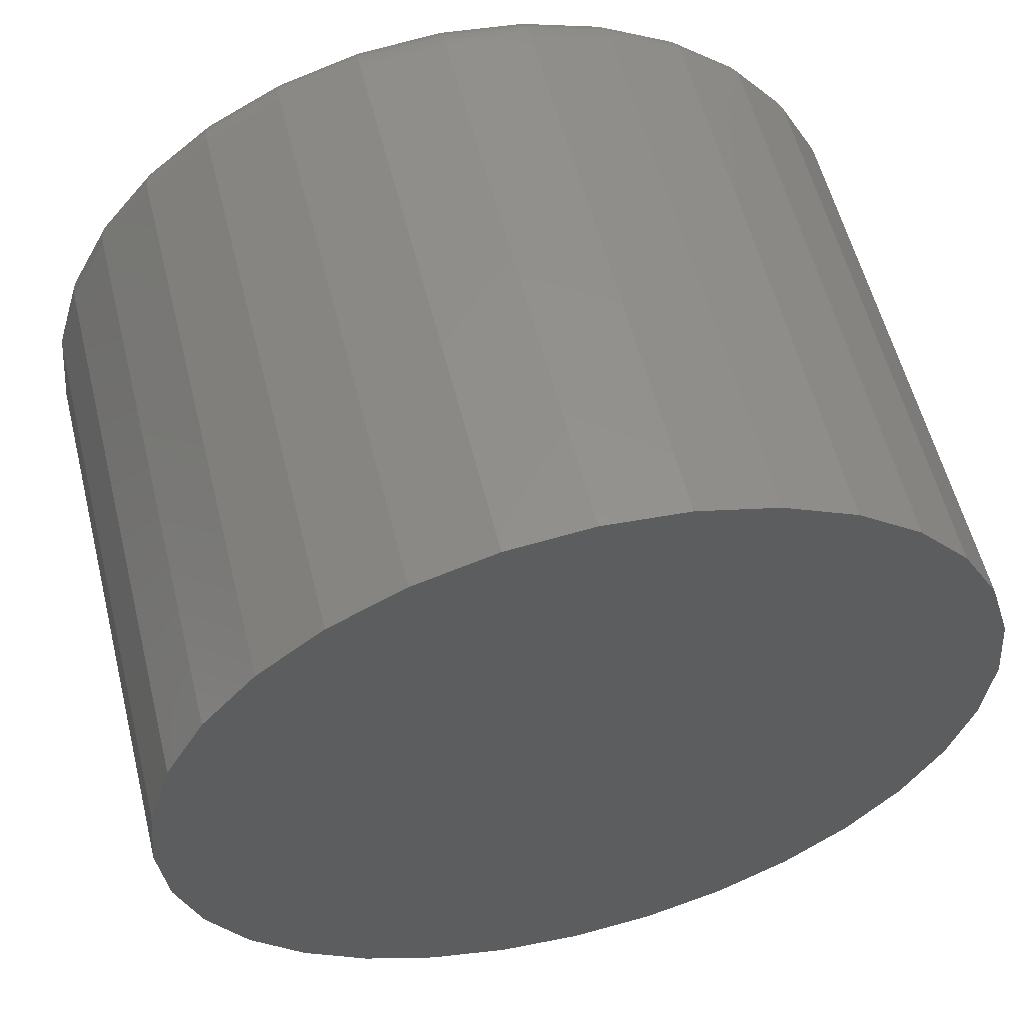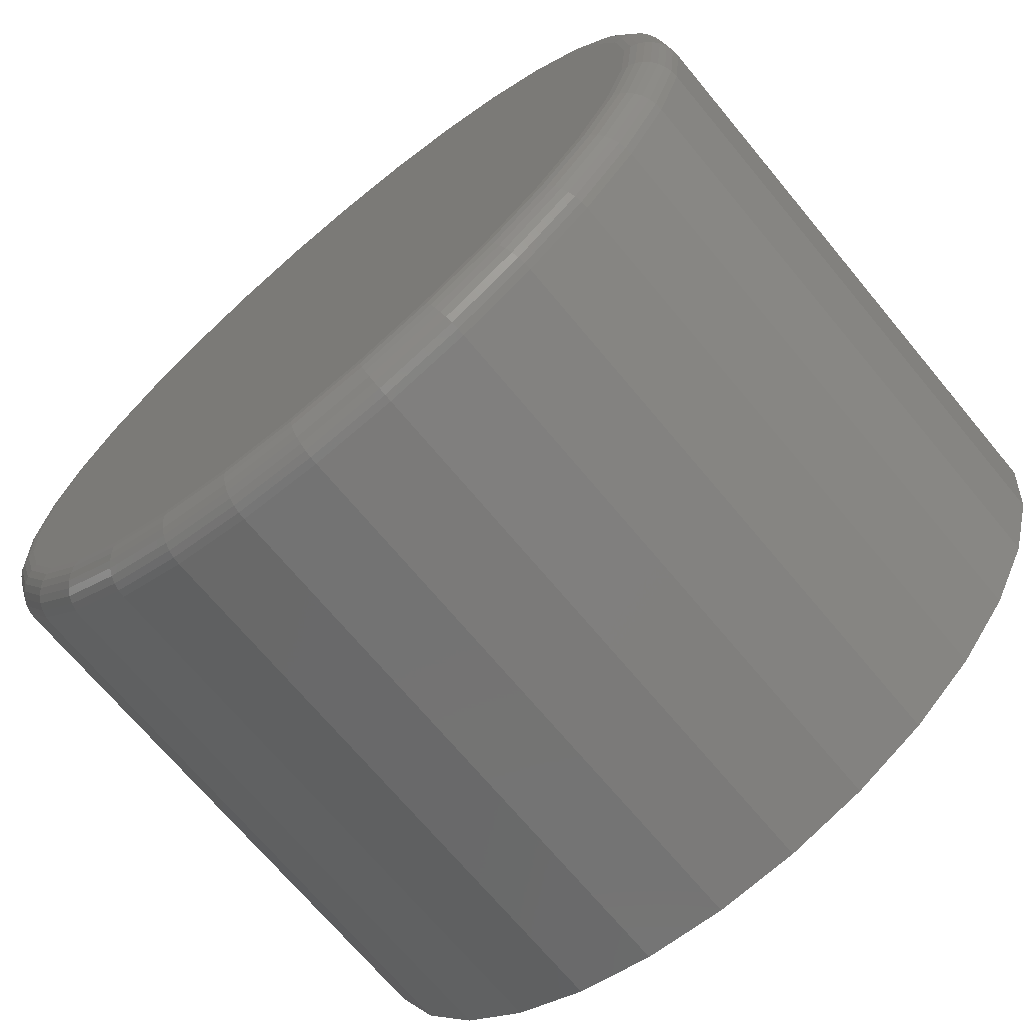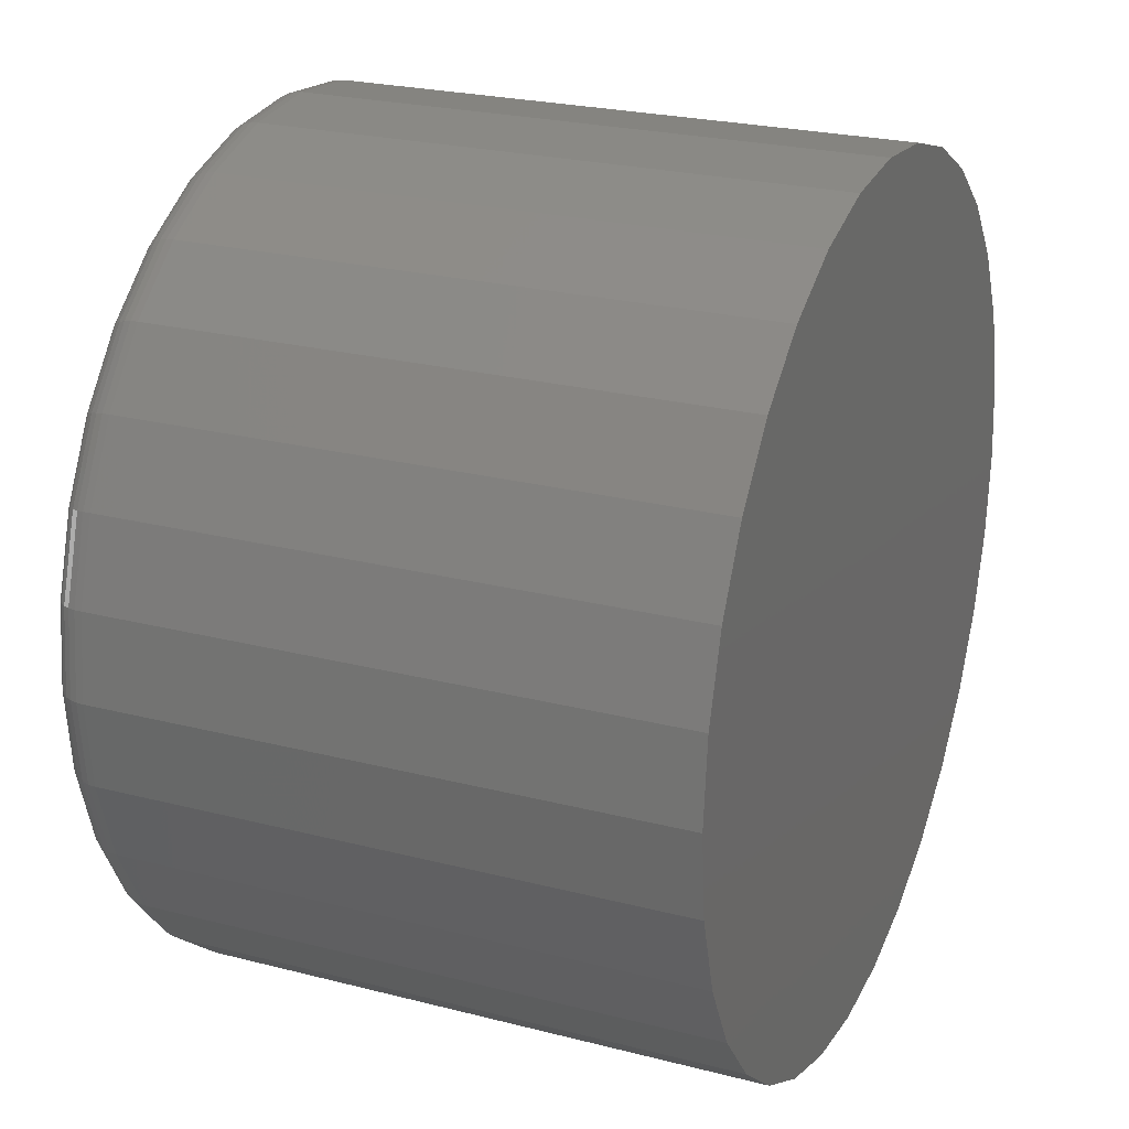
<metadata>
{"format":"stl","ext":"stl","renderer":"f3d","projection":"perspective","resolution":1024,"background":"white","views":[{"elev":57.2,"azim":166.0,"up":"+Y"},{"elev":-69.8,"azim":39.7,"up":"+Y"},{"elev":24.1,"azim":113.1,"up":"+Y"}]}
</metadata>
<code>
# stl→obj: 320 verts, 636 faces
v -0.08769 0.4806 0.75
v 0.1035 0.4806 0.75
v 0.007895 0.49 0.75
v 0.1954 0.4527 0.75
v -0.1796 0.4527 0.75
v 0.2801 0.4074 0.75
v -0.2643 0.4074 0.75
v 0.3544 0.3465 0.75
v -0.3386 0.3465 0.75
v 0.4153 0.2722 0.75
v -0.3995 0.2722 0.75
v 0.4606 0.1875 0.75
v -0.4448 0.1875 0.75
v 0.4884 0.09559 0.75
v -0.4727 0.09559 0.75
v 0.4979 -1.565e-16 0.75
v -0.4821 2.346e-17 0.75
v 0.4884 -0.09559 0.75
v -0.4727 -0.09559 0.75
v 0.4606 -0.1875 0.75
v -0.4448 -0.1875 0.75
v 0.4153 -0.2722 0.75
v -0.3995 -0.2722 0.75
v 0.3544 -0.3465 0.75
v -0.3386 -0.3465 0.75
v 0.2801 -0.4074 0.75
v -0.2643 -0.4074 0.75
v 0.1954 -0.4527 0.75
v -0.1796 -0.4527 0.75
v 0.1035 -0.4806 0.75
v -0.08769 -0.4806 0.75
v 0.007895 -0.49 0.75
v 0.5447 0 0
v 0.5447 -6.083e-16 0.7031
v 0.5344 -0.1047 0
v 0.5344 -0.1047 0.7031
v 0.5039 -0.2054 0
v 0.5039 -0.2054 0.7031
v 0.4543 -0.2983 0
v 0.4543 -0.2983 0.7031
v 0.3875 -0.3796 0
v 0.3875 -0.3796 0.7031
v 0.3061 -0.4464 0
v 0.3061 -0.4464 0.7031
v 0.2133 -0.496 0
v 0.2133 -0.496 0.7031
v 0.1126 -0.5265 0
v 0.1126 -0.5265 0.7031
v 0.007895 -0.5368 0
v 0.007895 -0.5368 0.7031
v -0.09684 -0.5265 0
v -0.09684 -0.5265 0.7031
v -0.1975 -0.496 0
v -0.1975 -0.496 0.7031
v -0.2904 -0.4464 0
v -0.2904 -0.4464 0.7031
v -0.3717 -0.3796 0
v -0.3717 -0.3796 0.7031
v -0.4385 -0.2983 0
v -0.4385 -0.2983 0.7031
v -0.4881 -0.2054 0
v -0.4881 -0.2054 0.7031
v -0.5186 -0.1047 0
v -0.5186 -0.1047 0.7031
v -0.5289 6.574e-17 0
v -0.5289 6.574e-17 0.7031
v -0.5186 0.1047 0
v -0.5186 0.1047 0.7031
v -0.4881 0.2054 0
v -0.4881 0.2054 0.7031
v -0.4385 0.2983 0
v -0.4385 0.2983 0.7031
v -0.3717 0.3796 0
v -0.3717 0.3796 0.7031
v -0.2904 0.4464 0
v -0.2904 0.4464 0.7031
v -0.1975 0.496 0
v -0.1975 0.496 0.7031
v -0.09684 0.5265 0
v -0.09684 0.5265 0.7031
v 0.007895 0.5368 0
v 0.007895 0.5368 0.7031
v 0.1126 0.5265 0
v 0.1126 0.5265 0.7031
v 0.2133 0.496 0
v 0.2133 0.496 0.7031
v 0.3061 0.4464 0
v 0.3061 0.4464 0.7031
v 0.3875 0.3796 0
v 0.3875 0.3796 0.7031
v 0.4543 0.2983 0
v 0.4543 0.2983 0.7031
v 0.5039 0.2054 0
v 0.5039 0.2054 0.7031
v 0.5344 0.1047 0
v 0.5344 0.1047 0.7031
v 0.507 2.776e-17 0.7491
v 0.4974 -0.09737 0.7491
v 0.5158 2.776e-17 0.7464
v 0.506 -0.09909 0.7464
v 0.5239 2.776e-17 0.7421
v 0.514 -0.1007 0.7421
v 0.531 2.776e-17 0.7363
v 0.521 -0.1021 0.7363
v 0.5368 2.776e-17 0.7292
v 0.5267 -0.1032 0.7292
v 0.5412 2.776e-17 0.7211
v 0.5309 -0.104 0.7211
v 0.5438 2.776e-17 0.7123
v 0.5335 -0.1046 0.7123
v -0.4816 -0.09737 0.7491
v -0.4912 7.494e-16 0.7491
v -0.4903 -0.09909 0.7464
v -0.5 7.772e-16 0.7464
v -0.4982 -0.1007 0.7421
v -0.5081 7.772e-16 0.7421
v -0.5052 -0.1021 0.7363
v -0.5152 7.494e-16 0.7363
v -0.5109 -0.1032 0.7292
v -0.521 7.772e-16 0.7292
v -0.5151 -0.104 0.7211
v -0.5254 7.772e-16 0.7211
v -0.5177 -0.1046 0.7123
v -0.528 7.772e-16 0.7123
v -0.4532 -0.191 0.7491
v -0.4613 -0.1944 0.7464
v -0.4688 -0.1975 0.7421
v -0.4754 -0.2002 0.7363
v -0.4808 -0.2024 0.7292
v -0.4848 -0.2041 0.7211
v -0.4873 -0.2051 0.7123
v -0.4071 -0.2773 0.7491
v -0.4144 -0.2822 0.7464
v -0.4212 -0.2867 0.7421
v -0.4271 -0.2906 0.7363
v -0.4319 -0.2939 0.7292
v -0.4355 -0.2963 0.7211
v -0.4377 -0.2978 0.7123
v -0.345 -0.3529 0.7491
v -0.3512 -0.3591 0.7464
v -0.357 -0.3649 0.7421
v -0.362 -0.3699 0.7363
v -0.3661 -0.374 0.7292
v -0.3692 -0.3771 0.7211
v -0.3711 -0.379 0.7123
v -0.2694 -0.415 0.7491
v -0.2743 -0.4223 0.7464
v -0.2788 -0.429 0.7421
v -0.2827 -0.435 0.7363
v -0.286 -0.4398 0.7292
v -0.2884 -0.4434 0.7211
v -0.2899 -0.4456 0.7123
v -0.1831 -0.4611 0.7491
v -0.1865 -0.4692 0.7464
v -0.1896 -0.4767 0.7421
v -0.1923 -0.4833 0.7363
v -0.1945 -0.4887 0.7292
v -0.1962 -0.4927 0.7211
v -0.1972 -0.4951 0.7123
v -0.08948 -0.4895 0.7491
v -0.09119 -0.4981 0.7464
v -0.09277 -0.5061 0.7421
v -0.09416 -0.5131 0.7363
v -0.0953 -0.5188 0.7292
v -0.09614 -0.523 0.7211
v -0.09666 -0.5256 0.7123
v 0.007895 -0.4991 0.7491
v 0.007895 -0.5079 0.7464
v 0.007895 -0.516 0.7421
v 0.007895 -0.5231 0.7363
v 0.007895 -0.5289 0.7292
v 0.007895 -0.5333 0.7211
v 0.007895 -0.5359 0.7123
v 0.1053 -0.4895 0.7491
v 0.107 -0.4981 0.7464
v 0.1086 -0.5061 0.7421
v 0.1099 -0.5131 0.7363
v 0.1111 -0.5188 0.7292
v 0.1119 -0.523 0.7211
v 0.1125 -0.5256 0.7123
v 0.1989 -0.4611 0.7491
v 0.2023 -0.4692 0.7464
v 0.2054 -0.4767 0.7421
v 0.2081 -0.4833 0.7363
v 0.2103 -0.4887 0.7292
v 0.212 -0.4927 0.7211
v 0.213 -0.4951 0.7123
v 0.2852 -0.415 0.7491
v 0.2901 -0.4223 0.7464
v 0.2946 -0.429 0.7421
v 0.2985 -0.435 0.7363
v 0.3018 -0.4398 0.7292
v 0.3042 -0.4434 0.7211
v 0.3056 -0.4456 0.7123
v 0.3608 -0.3529 0.7491
v 0.367 -0.3591 0.7464
v 0.3728 -0.3649 0.7421
v 0.3778 -0.3699 0.7363
v 0.3819 -0.374 0.7292
v 0.385 -0.3771 0.7211
v 0.3869 -0.379 0.7123
v 0.4229 -0.2773 0.7491
v 0.4302 -0.2822 0.7464
v 0.4369 -0.2867 0.7421
v 0.4428 -0.2906 0.7363
v 0.4477 -0.2939 0.7292
v 0.4513 -0.2963 0.7211
v 0.4535 -0.2978 0.7123
v 0.469 -0.191 0.7491
v 0.4771 -0.1944 0.7464
v 0.4846 -0.1975 0.7421
v 0.4912 -0.2002 0.7363
v 0.4966 -0.2024 0.7292
v 0.5006 -0.2041 0.7211
v 0.503 -0.2051 0.7123
v -0.4816 0.09737 0.7491
v -0.4903 0.09909 0.7464
v -0.4982 0.1007 0.7421
v -0.5052 0.1021 0.7363
v -0.5109 0.1032 0.7292
v -0.5151 0.104 0.7211
v -0.5177 0.1046 0.7123
v 0.4974 0.09737 0.7491
v 0.506 0.09909 0.7464
v 0.514 0.1007 0.7421
v 0.521 0.1021 0.7363
v 0.5267 0.1032 0.7292
v 0.5309 0.104 0.7211
v 0.5335 0.1046 0.7123
v 0.469 0.191 0.7491
v 0.4771 0.1944 0.7464
v 0.4846 0.1975 0.7421
v 0.4912 0.2002 0.7363
v 0.4966 0.2024 0.7292
v 0.5006 0.2041 0.7211
v 0.503 0.2051 0.7123
v 0.4229 0.2773 0.7491
v 0.4302 0.2822 0.7464
v 0.4369 0.2867 0.7421
v 0.4428 0.2906 0.7363
v 0.4477 0.2939 0.7292
v 0.4513 0.2963 0.7211
v 0.4535 0.2978 0.7123
v 0.3608 0.3529 0.7491
v 0.367 0.3591 0.7464
v 0.3728 0.3649 0.7421
v 0.3778 0.3699 0.7363
v 0.3819 0.374 0.7292
v 0.385 0.3771 0.7211
v 0.3869 0.379 0.7123
v 0.2852 0.415 0.7491
v 0.2901 0.4223 0.7464
v 0.2946 0.429 0.7421
v 0.2985 0.435 0.7363
v 0.3018 0.4398 0.7292
v 0.3042 0.4434 0.7211
v 0.3056 0.4456 0.7123
v 0.1989 0.4611 0.7491
v 0.2023 0.4692 0.7464
v 0.2054 0.4767 0.7421
v 0.2081 0.4833 0.7363
v 0.2103 0.4887 0.7292
v 0.212 0.4927 0.7211
v 0.213 0.4951 0.7123
v 0.1053 0.4895 0.7491
v 0.107 0.4981 0.7464
v 0.1086 0.5061 0.7421
v 0.1099 0.5131 0.7363
v 0.1111 0.5188 0.7292
v 0.1119 0.523 0.7211
v 0.1125 0.5256 0.7123
v 0.007895 0.4991 0.7491
v 0.007895 0.5079 0.7464
v 0.007895 0.516 0.7421
v 0.007895 0.5231 0.7363
v 0.007895 0.5289 0.7292
v 0.007895 0.5333 0.7211
v 0.007895 0.5359 0.7123
v -0.08948 0.4895 0.7491
v -0.09119 0.4981 0.7464
v -0.09277 0.5061 0.7421
v -0.09416 0.5131 0.7363
v -0.0953 0.5188 0.7292
v -0.09614 0.523 0.7211
v -0.09666 0.5256 0.7123
v -0.1831 0.4611 0.7491
v -0.1865 0.4692 0.7464
v -0.1896 0.4767 0.7421
v -0.1923 0.4833 0.7363
v -0.1945 0.4887 0.7292
v -0.1962 0.4927 0.7211
v -0.1972 0.4951 0.7123
v -0.2694 0.415 0.7491
v -0.2743 0.4223 0.7464
v -0.2788 0.429 0.7421
v -0.2827 0.435 0.7363
v -0.286 0.4398 0.7292
v -0.2884 0.4434 0.7211
v -0.2899 0.4456 0.7123
v -0.345 0.3529 0.7491
v -0.3512 0.3591 0.7464
v -0.357 0.3649 0.7421
v -0.362 0.3699 0.7363
v -0.3661 0.374 0.7292
v -0.3692 0.3771 0.7211
v -0.3711 0.379 0.7123
v -0.4071 0.2773 0.7491
v -0.4144 0.2822 0.7464
v -0.4212 0.2867 0.7421
v -0.4271 0.2906 0.7363
v -0.4319 0.2939 0.7292
v -0.4355 0.2963 0.7211
v -0.4377 0.2978 0.7123
v -0.4532 0.191 0.7491
v -0.4613 0.1944 0.7464
v -0.4688 0.1975 0.7421
v -0.4754 0.2002 0.7363
v -0.4808 0.2024 0.7292
v -0.4848 0.2041 0.7211
v -0.4873 0.2051 0.7123
f 1 2 3
f 2 1 4
f 4 1 5
f 4 5 6
f 6 5 7
f 6 7 8
f 8 7 9
f 8 9 10
f 10 9 11
f 10 11 12
f 12 11 13
f 12 13 14
f 14 13 15
f 14 15 16
f 16 15 17
f 16 17 18
f 18 17 19
f 18 19 20
f 20 19 21
f 20 21 22
f 22 21 23
f 22 23 24
f 24 23 25
f 24 25 26
f 26 25 27
f 26 27 28
f 28 27 29
f 28 29 30
f 30 29 31
f 30 31 32
f 33 34 35
f 35 34 36
f 35 36 37
f 37 36 38
f 37 38 39
f 39 38 40
f 39 40 41
f 41 40 42
f 41 42 43
f 43 42 44
f 43 44 45
f 45 44 46
f 45 46 47
f 47 46 48
f 47 48 49
f 49 48 50
f 49 50 51
f 51 50 52
f 51 52 53
f 53 52 54
f 53 54 55
f 55 54 56
f 55 56 57
f 57 56 58
f 57 58 59
f 59 58 60
f 59 60 61
f 61 60 62
f 61 62 63
f 63 62 64
f 63 64 65
f 65 64 66
f 65 66 67
f 67 66 68
f 67 68 69
f 69 68 70
f 69 70 71
f 71 70 72
f 71 72 73
f 73 72 74
f 73 74 75
f 75 74 76
f 75 76 77
f 77 76 78
f 77 78 79
f 79 78 80
f 79 80 81
f 81 80 82
f 81 82 83
f 83 82 84
f 83 84 85
f 85 84 86
f 85 86 87
f 87 86 88
f 87 88 89
f 89 88 90
f 89 90 91
f 91 90 92
f 91 92 93
f 93 92 94
f 93 94 95
f 95 94 96
f 95 96 33
f 33 96 34
f 16 18 97
f 97 18 98
f 97 98 99
f 99 98 100
f 99 100 101
f 101 100 102
f 101 102 103
f 103 102 104
f 103 104 105
f 105 104 106
f 105 106 107
f 107 106 108
f 107 108 109
f 109 108 110
f 109 110 34
f 34 110 36
f 19 17 111
f 111 17 112
f 111 112 113
f 113 112 114
f 113 114 115
f 115 114 116
f 115 116 117
f 117 116 118
f 117 118 119
f 119 118 120
f 119 120 121
f 121 120 122
f 121 122 123
f 123 122 124
f 123 124 64
f 64 124 66
f 21 19 125
f 125 19 111
f 125 111 126
f 126 111 113
f 126 113 127
f 127 113 115
f 127 115 128
f 128 115 117
f 128 117 129
f 129 117 119
f 129 119 130
f 130 119 121
f 130 121 131
f 131 121 123
f 131 123 62
f 62 123 64
f 23 21 132
f 132 21 125
f 132 125 133
f 133 125 126
f 133 126 134
f 134 126 127
f 134 127 135
f 135 127 128
f 135 128 136
f 136 128 129
f 136 129 137
f 137 129 130
f 137 130 138
f 138 130 131
f 138 131 60
f 60 131 62
f 25 23 139
f 139 23 132
f 139 132 140
f 140 132 133
f 140 133 141
f 141 133 134
f 141 134 142
f 142 134 135
f 142 135 143
f 143 135 136
f 143 136 144
f 144 136 137
f 144 137 145
f 145 137 138
f 145 138 58
f 58 138 60
f 27 25 146
f 146 25 139
f 146 139 147
f 147 139 140
f 147 140 148
f 148 140 141
f 148 141 149
f 149 141 142
f 149 142 150
f 150 142 143
f 150 143 151
f 151 143 144
f 151 144 152
f 152 144 145
f 152 145 56
f 56 145 58
f 29 27 153
f 153 27 146
f 153 146 154
f 154 146 147
f 154 147 155
f 155 147 148
f 155 148 156
f 156 148 149
f 156 149 157
f 157 149 150
f 157 150 158
f 158 150 151
f 158 151 159
f 159 151 152
f 159 152 54
f 54 152 56
f 31 29 160
f 160 29 153
f 160 153 161
f 161 153 154
f 161 154 162
f 162 154 155
f 162 155 163
f 163 155 156
f 163 156 164
f 164 156 157
f 164 157 165
f 165 157 158
f 165 158 166
f 166 158 159
f 166 159 52
f 52 159 54
f 32 31 167
f 167 31 160
f 167 160 168
f 168 160 161
f 168 161 169
f 169 161 162
f 169 162 170
f 170 162 163
f 170 163 171
f 171 163 164
f 171 164 172
f 172 164 165
f 172 165 173
f 173 165 166
f 173 166 50
f 50 166 52
f 30 32 174
f 174 32 167
f 174 167 175
f 175 167 168
f 175 168 176
f 176 168 169
f 176 169 177
f 177 169 170
f 177 170 178
f 178 170 171
f 178 171 179
f 179 171 172
f 179 172 180
f 180 172 173
f 180 173 48
f 48 173 50
f 28 30 181
f 181 30 174
f 181 174 182
f 182 174 175
f 182 175 183
f 183 175 176
f 183 176 184
f 184 176 177
f 184 177 185
f 185 177 178
f 185 178 186
f 186 178 179
f 186 179 187
f 187 179 180
f 187 180 46
f 46 180 48
f 26 28 188
f 188 28 181
f 188 181 189
f 189 181 182
f 189 182 190
f 190 182 183
f 190 183 191
f 191 183 184
f 191 184 192
f 192 184 185
f 192 185 193
f 193 185 186
f 193 186 194
f 194 186 187
f 194 187 44
f 44 187 46
f 24 26 195
f 195 26 188
f 195 188 196
f 196 188 189
f 196 189 197
f 197 189 190
f 197 190 198
f 198 190 191
f 198 191 199
f 199 191 192
f 199 192 200
f 200 192 193
f 200 193 201
f 201 193 194
f 201 194 42
f 42 194 44
f 22 24 202
f 202 24 195
f 202 195 203
f 203 195 196
f 203 196 204
f 204 196 197
f 204 197 205
f 205 197 198
f 205 198 206
f 206 198 199
f 206 199 207
f 207 199 200
f 207 200 208
f 208 200 201
f 208 201 40
f 40 201 42
f 20 22 209
f 209 22 202
f 209 202 210
f 210 202 203
f 210 203 211
f 211 203 204
f 211 204 212
f 212 204 205
f 212 205 213
f 213 205 206
f 213 206 214
f 214 206 207
f 214 207 215
f 215 207 208
f 215 208 38
f 38 208 40
f 18 20 98
f 98 20 209
f 98 209 100
f 100 209 210
f 100 210 102
f 102 210 211
f 102 211 104
f 104 211 212
f 104 212 106
f 106 212 213
f 106 213 108
f 108 213 214
f 108 214 110
f 110 214 215
f 110 215 36
f 36 215 38
f 17 15 112
f 112 15 216
f 112 216 114
f 114 216 217
f 114 217 116
f 116 217 218
f 116 218 118
f 118 218 219
f 118 219 120
f 120 219 220
f 120 220 122
f 122 220 221
f 122 221 124
f 124 221 222
f 124 222 66
f 66 222 68
f 14 16 223
f 223 16 97
f 223 97 224
f 224 97 99
f 224 99 225
f 225 99 101
f 225 101 226
f 226 101 103
f 226 103 227
f 227 103 105
f 227 105 228
f 228 105 107
f 228 107 229
f 229 107 109
f 229 109 96
f 96 109 34
f 12 14 230
f 230 14 223
f 230 223 231
f 231 223 224
f 231 224 232
f 232 224 225
f 232 225 233
f 233 225 226
f 233 226 234
f 234 226 227
f 234 227 235
f 235 227 228
f 235 228 236
f 236 228 229
f 236 229 94
f 94 229 96
f 10 12 237
f 237 12 230
f 237 230 238
f 238 230 231
f 238 231 239
f 239 231 232
f 239 232 240
f 240 232 233
f 240 233 241
f 241 233 234
f 241 234 242
f 242 234 235
f 242 235 243
f 243 235 236
f 243 236 92
f 92 236 94
f 8 10 244
f 244 10 237
f 244 237 245
f 245 237 238
f 245 238 246
f 246 238 239
f 246 239 247
f 247 239 240
f 247 240 248
f 248 240 241
f 248 241 249
f 249 241 242
f 249 242 250
f 250 242 243
f 250 243 90
f 90 243 92
f 6 8 251
f 251 8 244
f 251 244 252
f 252 244 245
f 252 245 253
f 253 245 246
f 253 246 254
f 254 246 247
f 254 247 255
f 255 247 248
f 255 248 256
f 256 248 249
f 256 249 257
f 257 249 250
f 257 250 88
f 88 250 90
f 4 6 258
f 258 6 251
f 258 251 259
f 259 251 252
f 259 252 260
f 260 252 253
f 260 253 261
f 261 253 254
f 261 254 262
f 262 254 255
f 262 255 263
f 263 255 256
f 263 256 264
f 264 256 257
f 264 257 86
f 86 257 88
f 2 4 265
f 265 4 258
f 265 258 266
f 266 258 259
f 266 259 267
f 267 259 260
f 267 260 268
f 268 260 261
f 268 261 269
f 269 261 262
f 269 262 270
f 270 262 263
f 270 263 271
f 271 263 264
f 271 264 84
f 84 264 86
f 3 2 272
f 272 2 265
f 272 265 273
f 273 265 266
f 273 266 274
f 274 266 267
f 274 267 275
f 275 267 268
f 275 268 276
f 276 268 269
f 276 269 277
f 277 269 270
f 277 270 278
f 278 270 271
f 278 271 82
f 82 271 84
f 1 3 279
f 279 3 272
f 279 272 280
f 280 272 273
f 280 273 281
f 281 273 274
f 281 274 282
f 282 274 275
f 282 275 283
f 283 275 276
f 283 276 284
f 284 276 277
f 284 277 285
f 285 277 278
f 285 278 80
f 80 278 82
f 5 1 286
f 286 1 279
f 286 279 287
f 287 279 280
f 287 280 288
f 288 280 281
f 288 281 289
f 289 281 282
f 289 282 290
f 290 282 283
f 290 283 291
f 291 283 284
f 291 284 292
f 292 284 285
f 292 285 78
f 78 285 80
f 7 5 293
f 293 5 286
f 293 286 294
f 294 286 287
f 294 287 295
f 295 287 288
f 295 288 296
f 296 288 289
f 296 289 297
f 297 289 290
f 297 290 298
f 298 290 291
f 298 291 299
f 299 291 292
f 299 292 76
f 76 292 78
f 9 7 300
f 300 7 293
f 300 293 301
f 301 293 294
f 301 294 302
f 302 294 295
f 302 295 303
f 303 295 296
f 303 296 304
f 304 296 297
f 304 297 305
f 305 297 298
f 305 298 306
f 306 298 299
f 306 299 74
f 74 299 76
f 11 9 307
f 307 9 300
f 307 300 308
f 308 300 301
f 308 301 309
f 309 301 302
f 309 302 310
f 310 302 303
f 310 303 311
f 311 303 304
f 311 304 312
f 312 304 305
f 312 305 313
f 313 305 306
f 313 306 72
f 72 306 74
f 13 11 314
f 314 11 307
f 314 307 315
f 315 307 308
f 315 308 316
f 316 308 309
f 316 309 317
f 317 309 310
f 317 310 318
f 318 310 311
f 318 311 319
f 319 311 312
f 319 312 320
f 320 312 313
f 320 313 70
f 70 313 72
f 15 13 216
f 216 13 314
f 216 314 217
f 217 314 315
f 217 315 218
f 218 315 316
f 218 316 219
f 219 316 317
f 219 317 220
f 220 317 318
f 220 318 221
f 221 318 319
f 221 319 222
f 222 319 320
f 222 320 68
f 68 320 70
f 81 83 79
f 49 51 47
f 47 51 53
f 47 53 45
f 45 53 55
f 45 55 43
f 43 55 57
f 43 57 41
f 41 57 59
f 41 59 39
f 39 59 61
f 39 61 37
f 37 61 63
f 37 63 35
f 35 63 65
f 35 65 33
f 33 65 67
f 33 67 95
f 95 67 69
f 95 69 93
f 93 69 71
f 93 71 91
f 91 71 73
f 91 73 89
f 89 73 75
f 89 75 87
f 87 75 77
f 87 77 85
f 85 77 79
f 85 79 83

</code>
